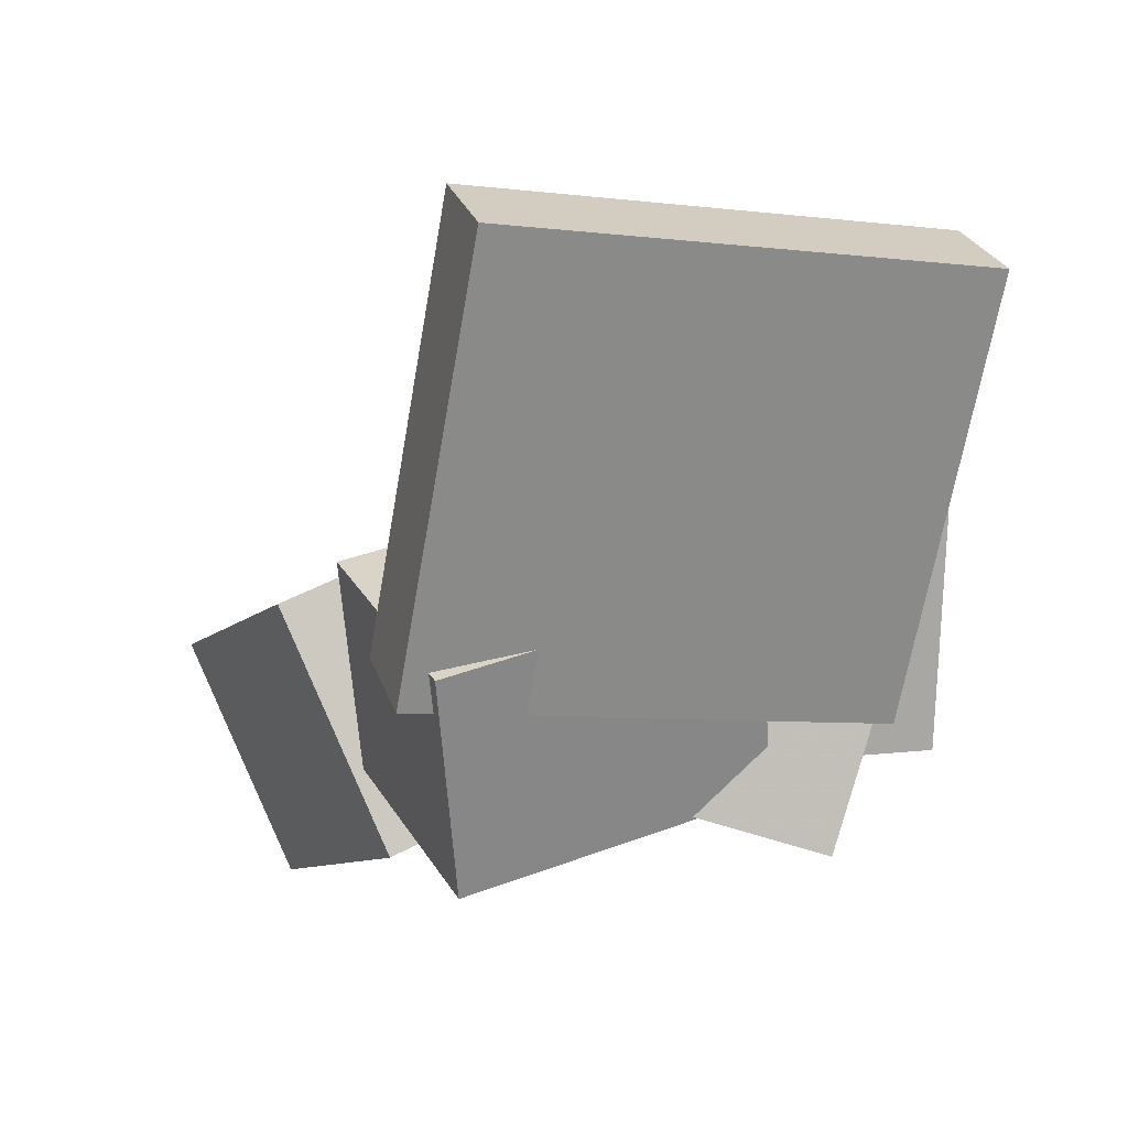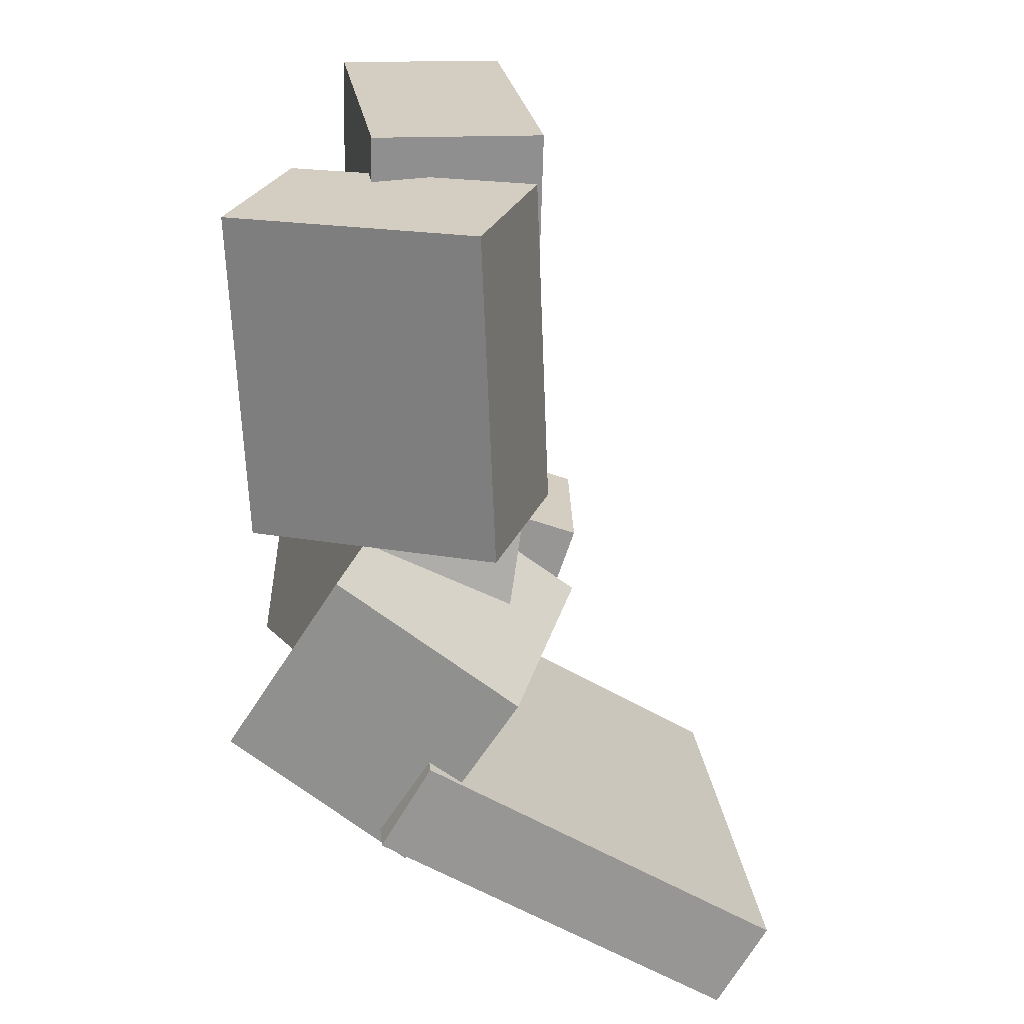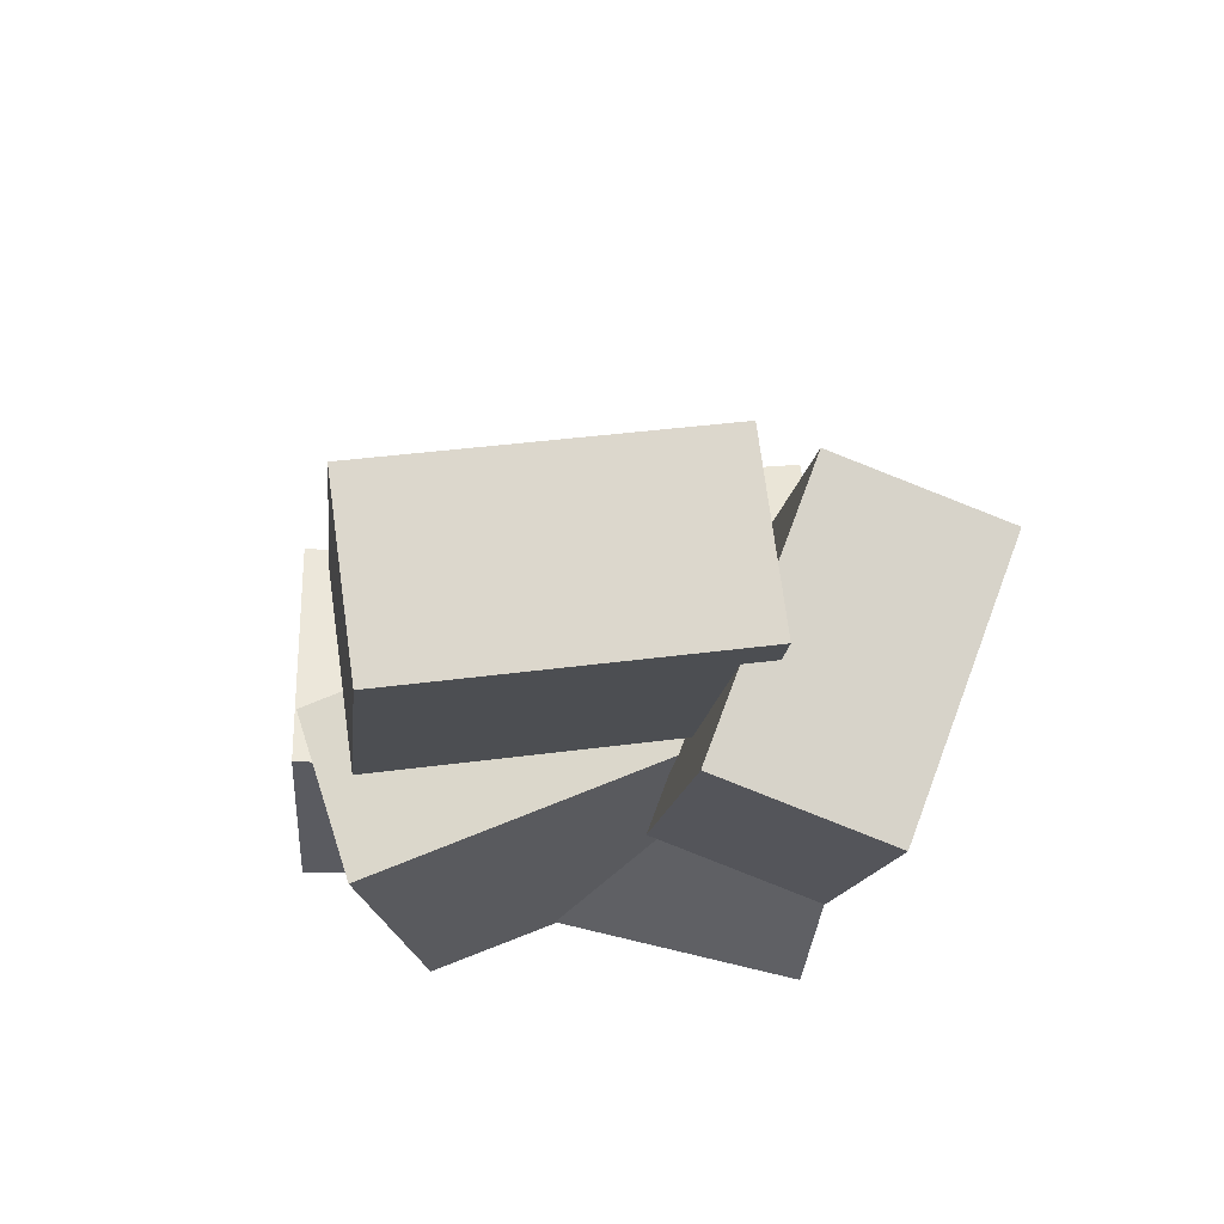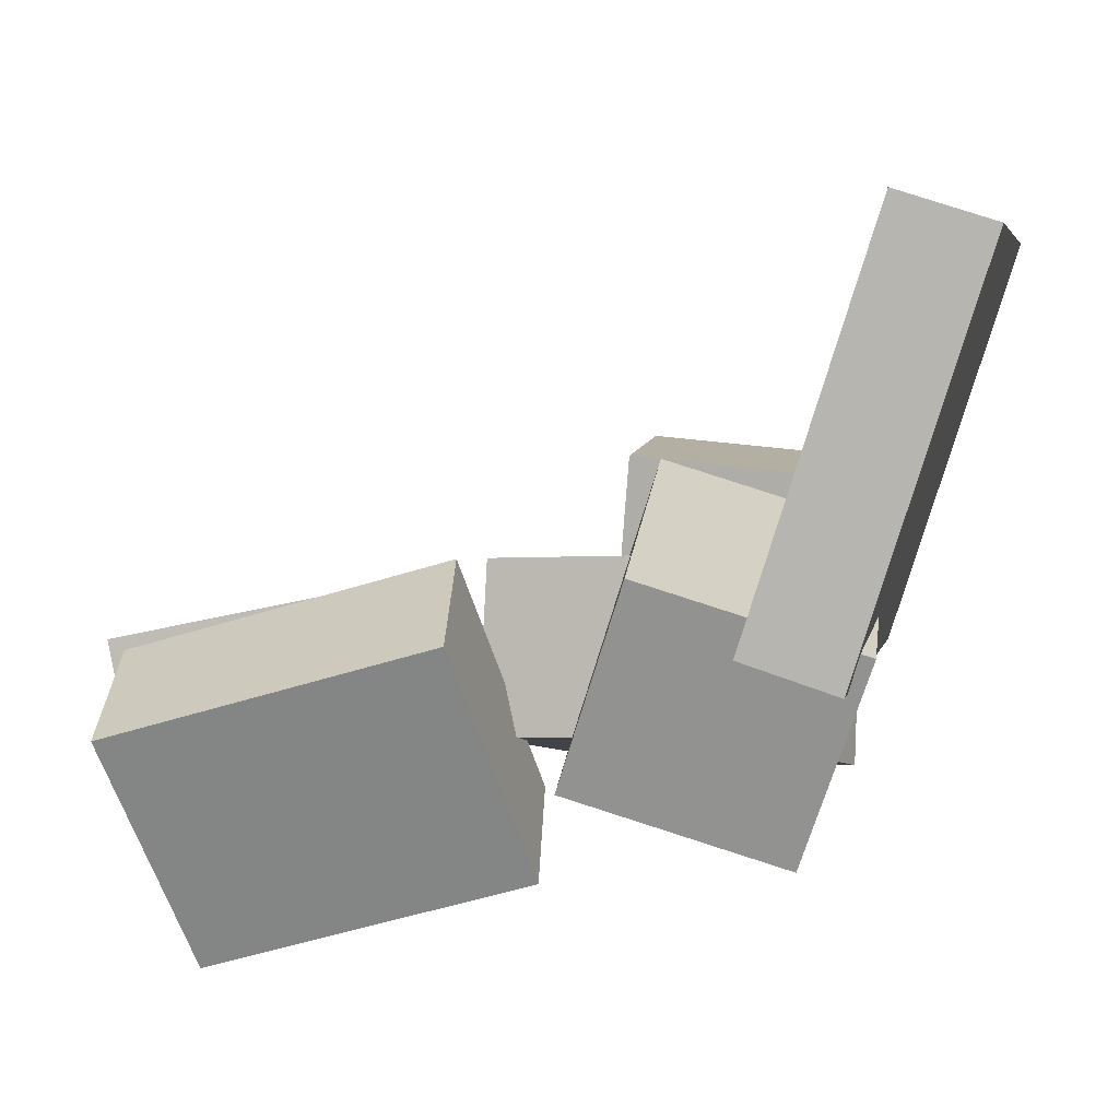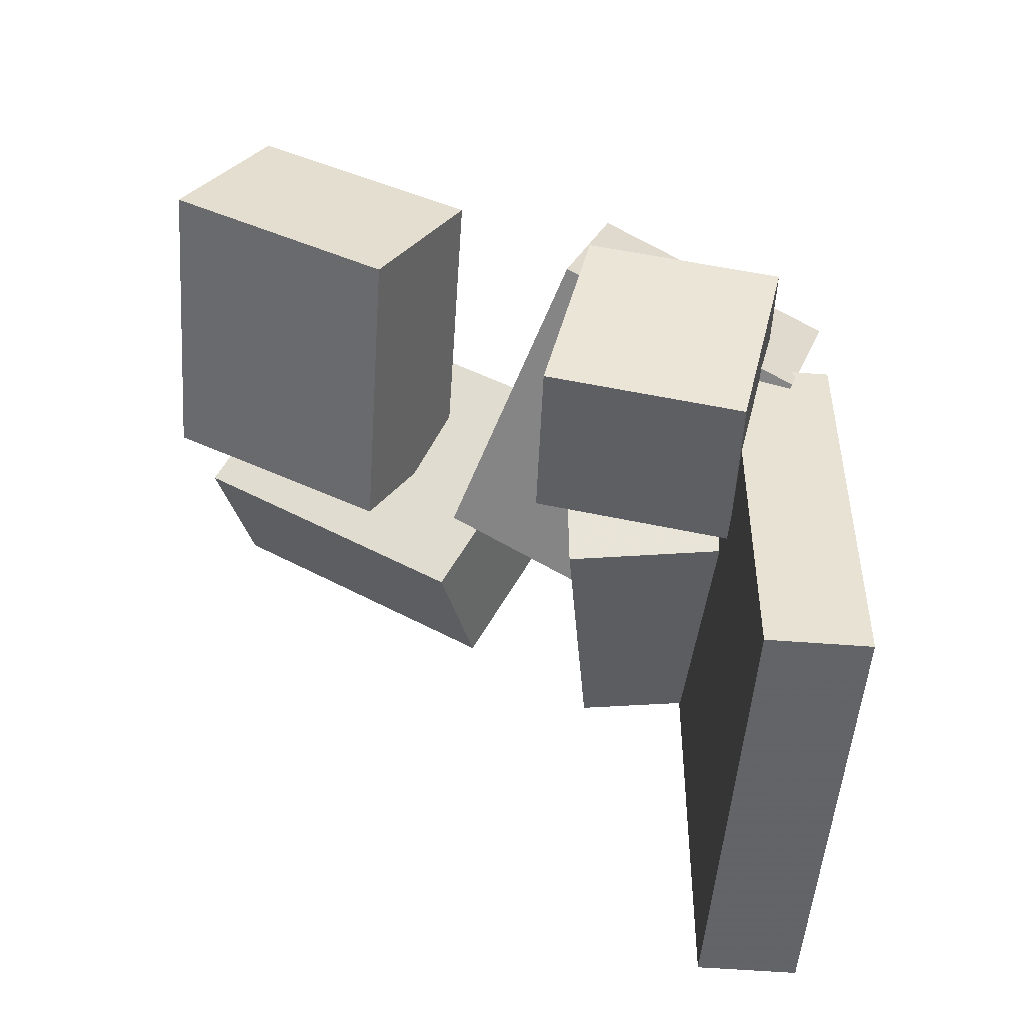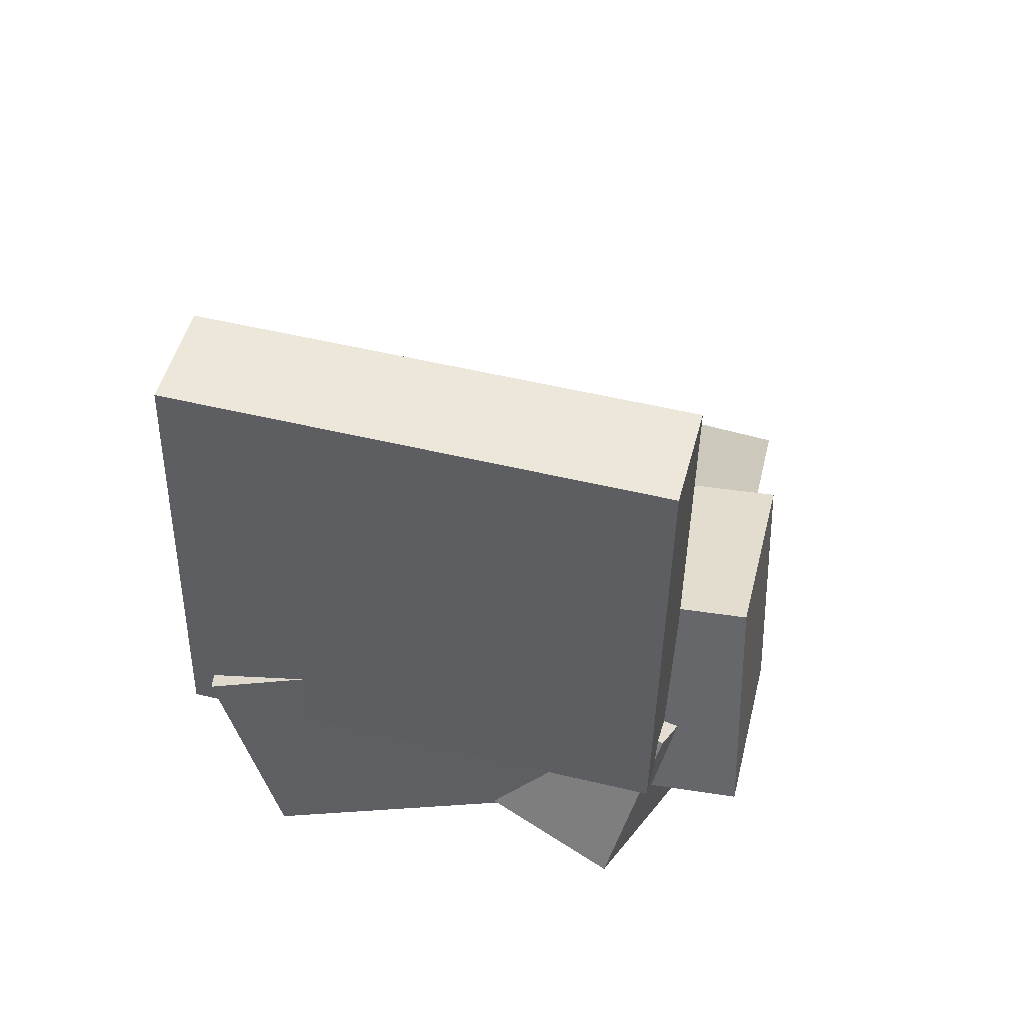
<metadata>
{"format":"obj","ext":"obj","renderer":"f3d","projection":"perspective","resolution":1024,"background":"white","views":[{"elev":9.1,"azim":-111.7,"up":"+Y"},{"elev":-65.9,"azim":75.6,"up":"+Z"},{"elev":-29.4,"azim":85.2,"up":"+Y"},{"elev":10.2,"azim":-170.9,"up":"+Y"},{"elev":43.0,"azim":-162.6,"up":"+Z"},{"elev":31.4,"azim":-79.6,"up":"+Y"}]}
</metadata>
<code>
v -0.2197 -0.02785 -0.203
v -0.2377 -0.05845 0.1321
v -0.3104 0.2711 -0.1806
v -0.3283 0.2405 0.1545
v -0.1484 -0.006672 -0.1973
v -0.1664 -0.03727 0.1378
v -0.2391 0.2923 -0.1748
v -0.257 0.2617 0.1603
f 1.0 7.0 5.0
f 1.0 3.0 7.0
f 1.0 4.0 3.0
f 1.0 2.0 4.0
f 3.0 8.0 7.0
f 3.0 4.0 8.0
f 5.0 7.0 8.0
f 5.0 8.0 6.0
f 1.0 5.0 6.0
f 1.0 6.0 2.0
f 2.0 6.0 8.0
f 2.0 8.0 4.0
v -0.195 0.07536 0.06542
v -0.1825 -0.09102 0.0643
v -0.1994 0.07417 0.1921
v -0.187 -0.09222 0.1909
v -0.04573 0.08646 0.07081
v -0.03331 -0.07993 0.06968
v -0.0502 0.08526 0.1974
v -0.03779 -0.08112 0.1963
f 9.0 15.0 13.0
f 9.0 11.0 15.0
f 9.0 12.0 11.0
f 9.0 10.0 12.0
f 11.0 16.0 15.0
f 11.0 12.0 16.0
f 13.0 15.0 16.0
f 13.0 16.0 14.0
f 9.0 13.0 14.0
f 9.0 14.0 10.0
f 10.0 14.0 16.0
f 10.0 16.0 12.0
v -0.1882 -0.1594 -0.1524
v -0.1849 -0.1125 0.06868
v -0.2388 -0.005396 -0.1842
v -0.2354 0.04149 0.0368
v -0.02775 -0.1094 -0.1654
v -0.02437 -0.06251 0.05563
v -0.07829 0.04457 -0.1973
v -0.07491 0.09145 0.02375
f 17.0 23.0 21.0
f 17.0 19.0 23.0
f 17.0 20.0 19.0
f 17.0 18.0 20.0
f 19.0 24.0 23.0
f 19.0 20.0 24.0
f 21.0 23.0 24.0
f 21.0 24.0 22.0
f 17.0 21.0 22.0
f 17.0 22.0 18.0
f 18.0 22.0 24.0
f 18.0 24.0 20.0
v 0.09741 -0.1164 -0.07662
v 0.09198 -0.152 0.1545
v 0.1256 0.006131 -0.0571
v 0.1201 -0.02943 0.174
v 0.2884 -0.1599 -0.07883
v 0.2829 -0.1955 0.1523
v 0.3165 -0.03739 -0.05931
v 0.3111 -0.07296 0.1718
f 25.0 31.0 29.0
f 25.0 27.0 31.0
f 25.0 28.0 27.0
f 25.0 26.0 28.0
f 27.0 32.0 31.0
f 27.0 28.0 32.0
f 29.0 31.0 32.0
f 29.0 32.0 30.0
f 25.0 29.0 30.0
f 25.0 30.0 26.0
f 26.0 30.0 32.0
f 26.0 32.0 28.0
v 0.225 -0.25 -0.1487
v -0.01295 -0.179 -0.1422
v 0.2761 -0.07308 -0.2128
v 0.03811 -0.002065 -0.2063
v 0.2392 -0.2129 -0.0351
v 0.001215 -0.1419 -0.02861
v 0.2902 -0.03601 -0.09924
v 0.05227 0.03501 -0.09275
f 33.0 39.0 37.0
f 33.0 35.0 39.0
f 33.0 36.0 35.0
f 33.0 34.0 36.0
f 35.0 40.0 39.0
f 35.0 36.0 40.0
f 37.0 39.0 40.0
f 37.0 40.0 38.0
f 33.0 37.0 38.0
f 33.0 38.0 34.0
f 34.0 38.0 40.0
f 34.0 40.0 36.0
v -0.1429 -0.07914 -0.1203
v -0.2156 -0.1506 0.1002
v -0.1428 0.04211 -0.081
v -0.2155 -0.02939 0.1395
v 0.04362 -0.0973 -0.0647
v -0.02914 -0.1688 0.1558
v 0.04369 0.02395 -0.02536
v -0.02907 -0.04755 0.1951
f 41.0 47.0 45.0
f 41.0 43.0 47.0
f 41.0 44.0 43.0
f 41.0 42.0 44.0
f 43.0 48.0 47.0
f 43.0 44.0 48.0
f 45.0 47.0 48.0
f 45.0 48.0 46.0
f 41.0 45.0 46.0
f 41.0 46.0 42.0
f 42.0 46.0 48.0
f 42.0 48.0 44.0

</code>
